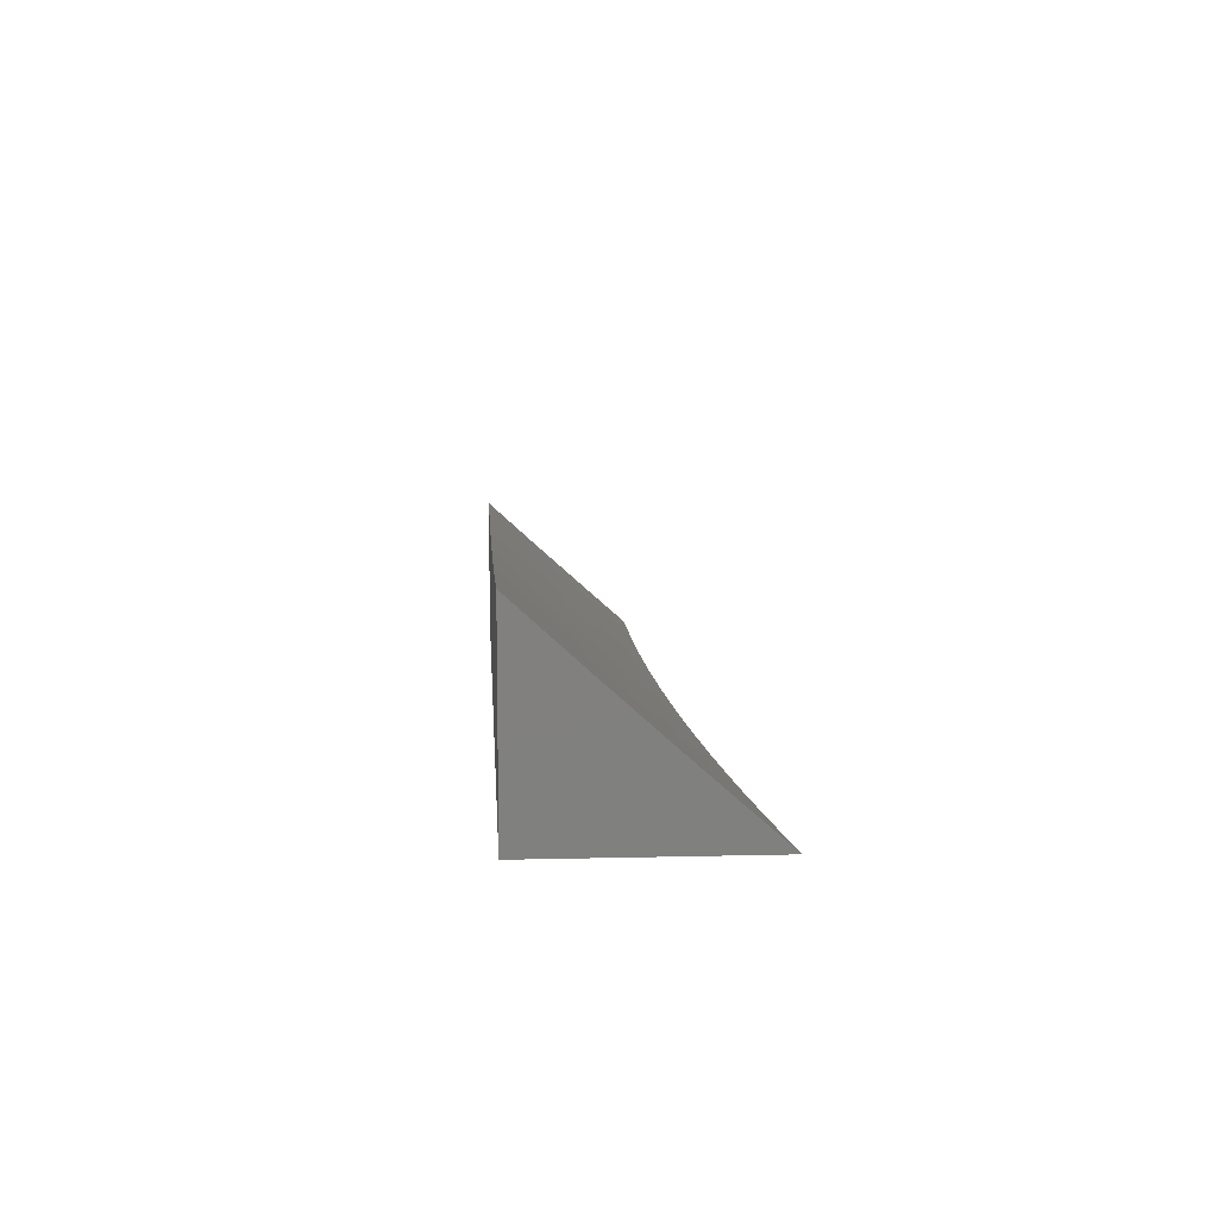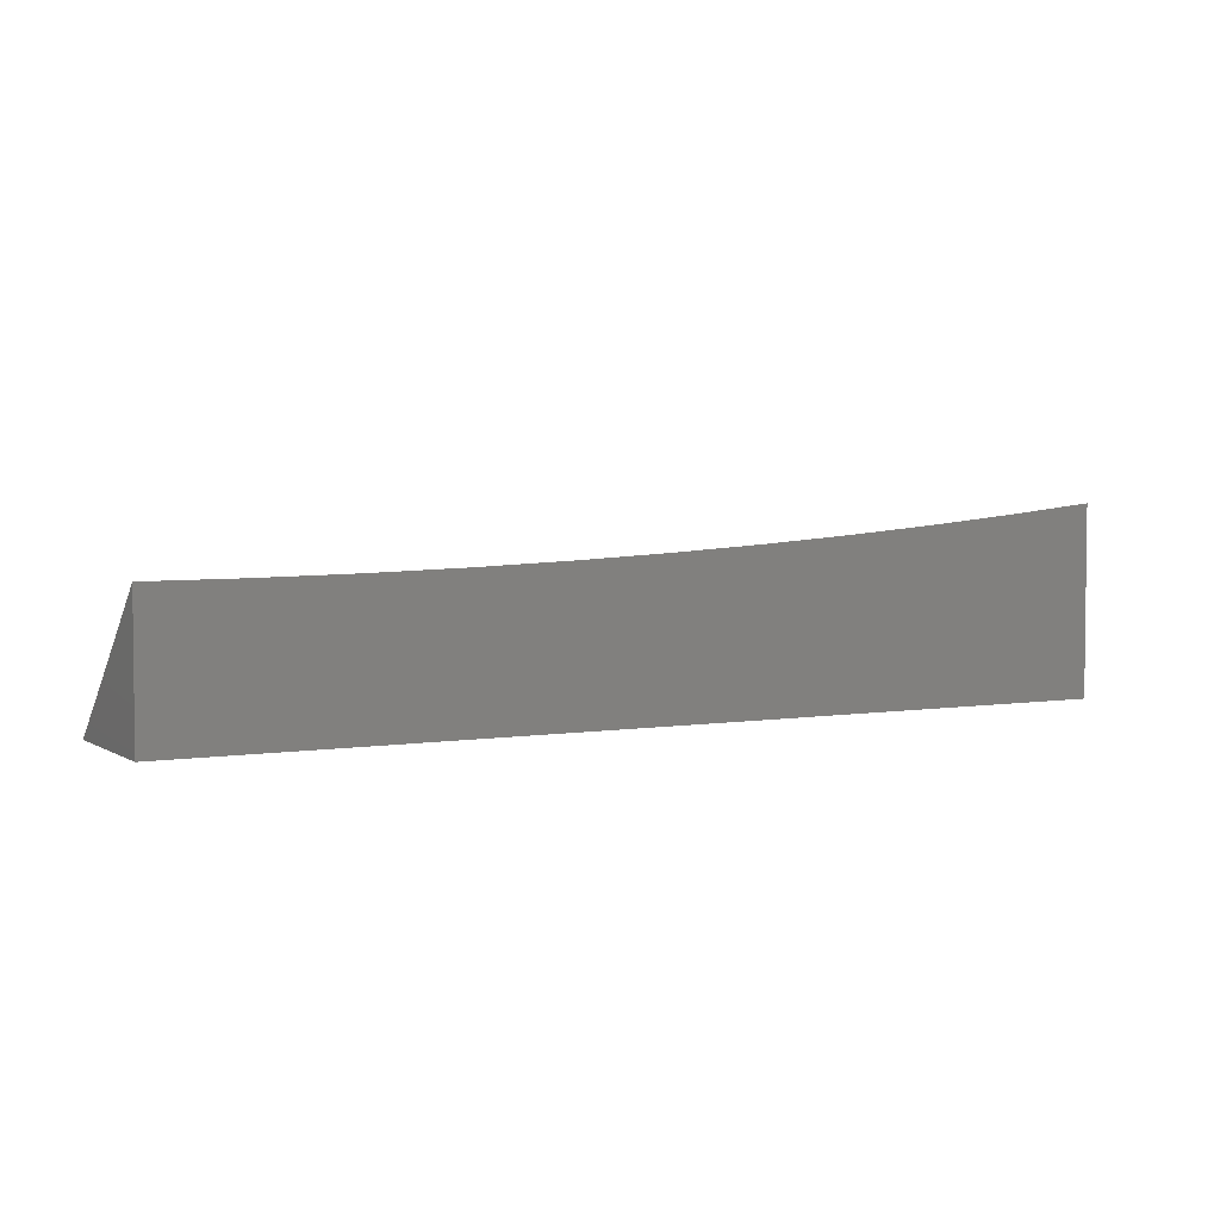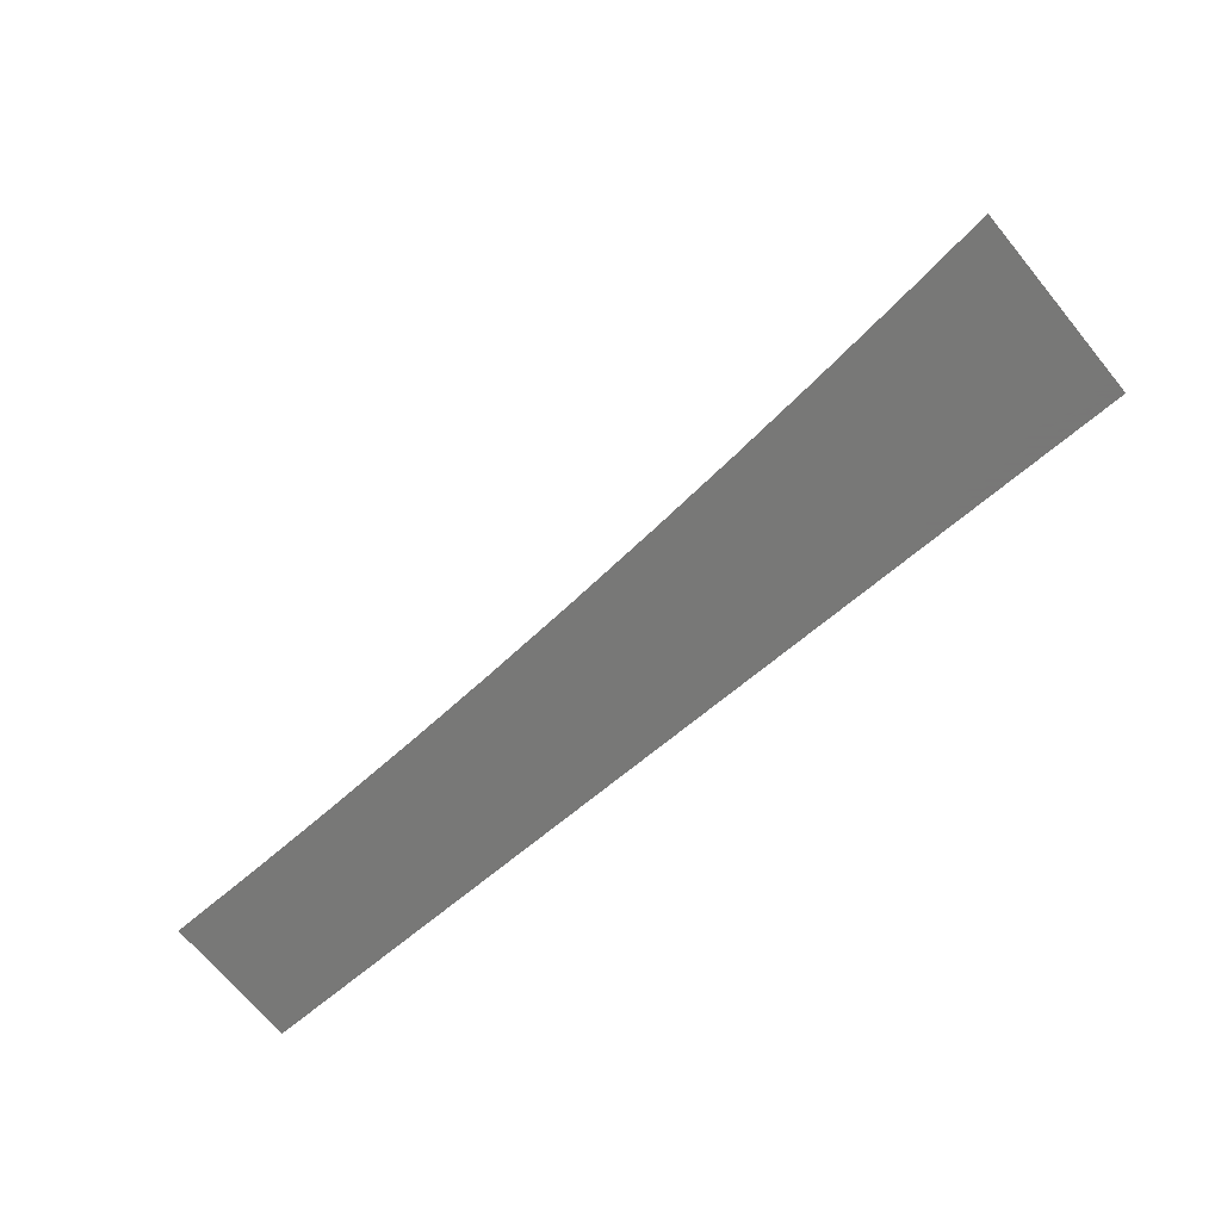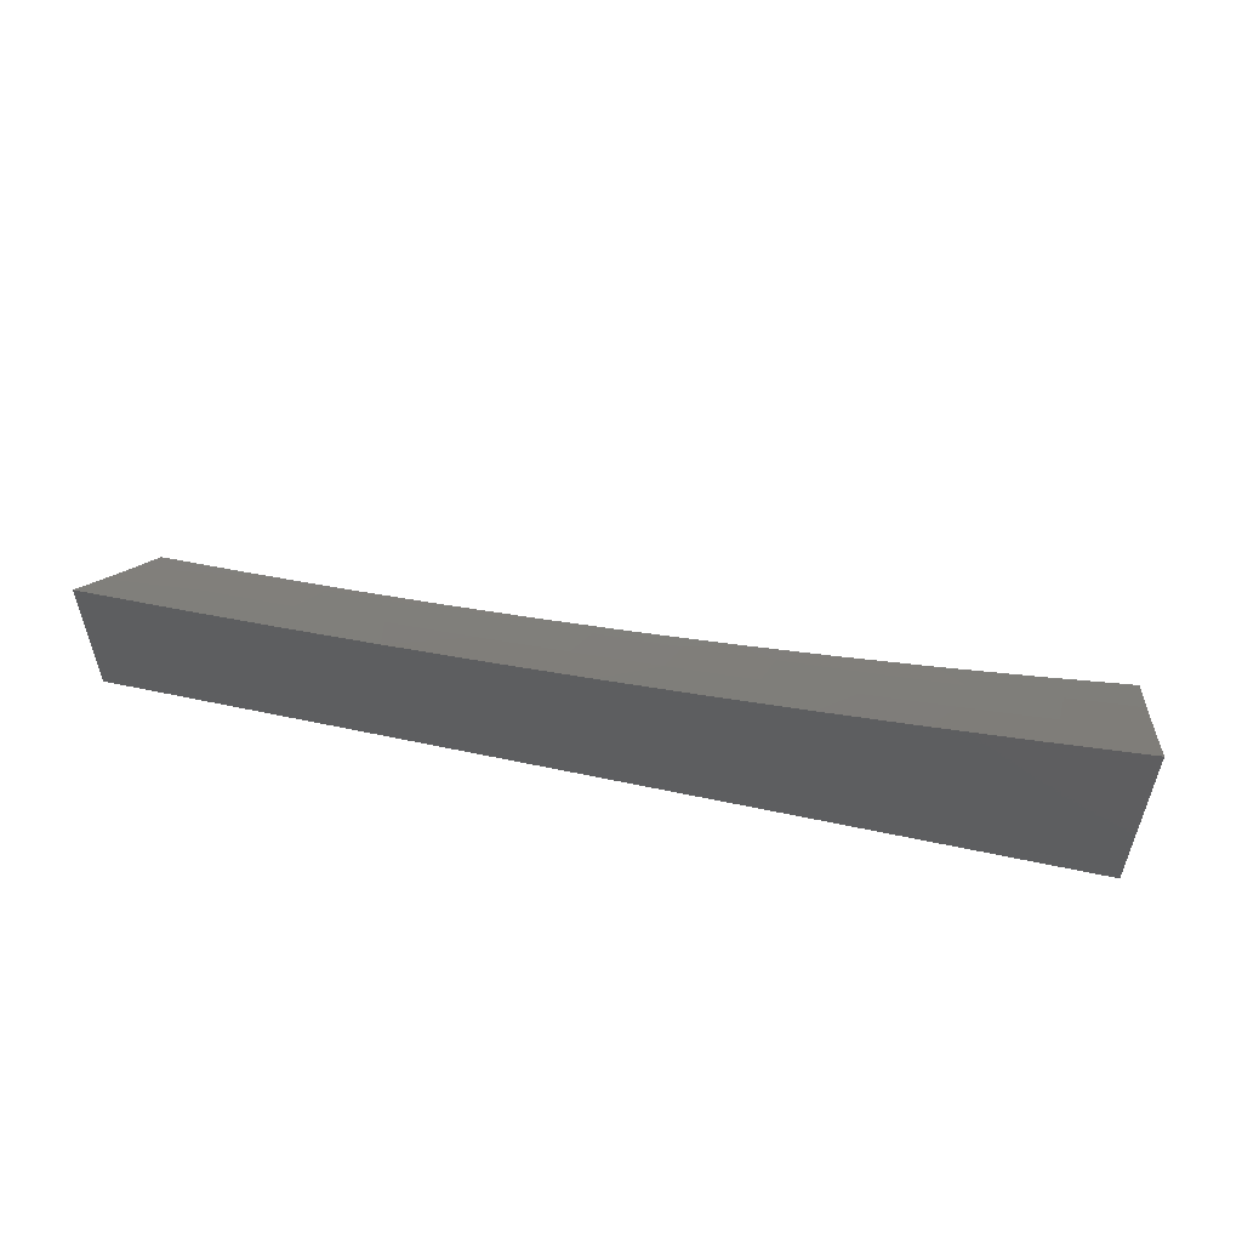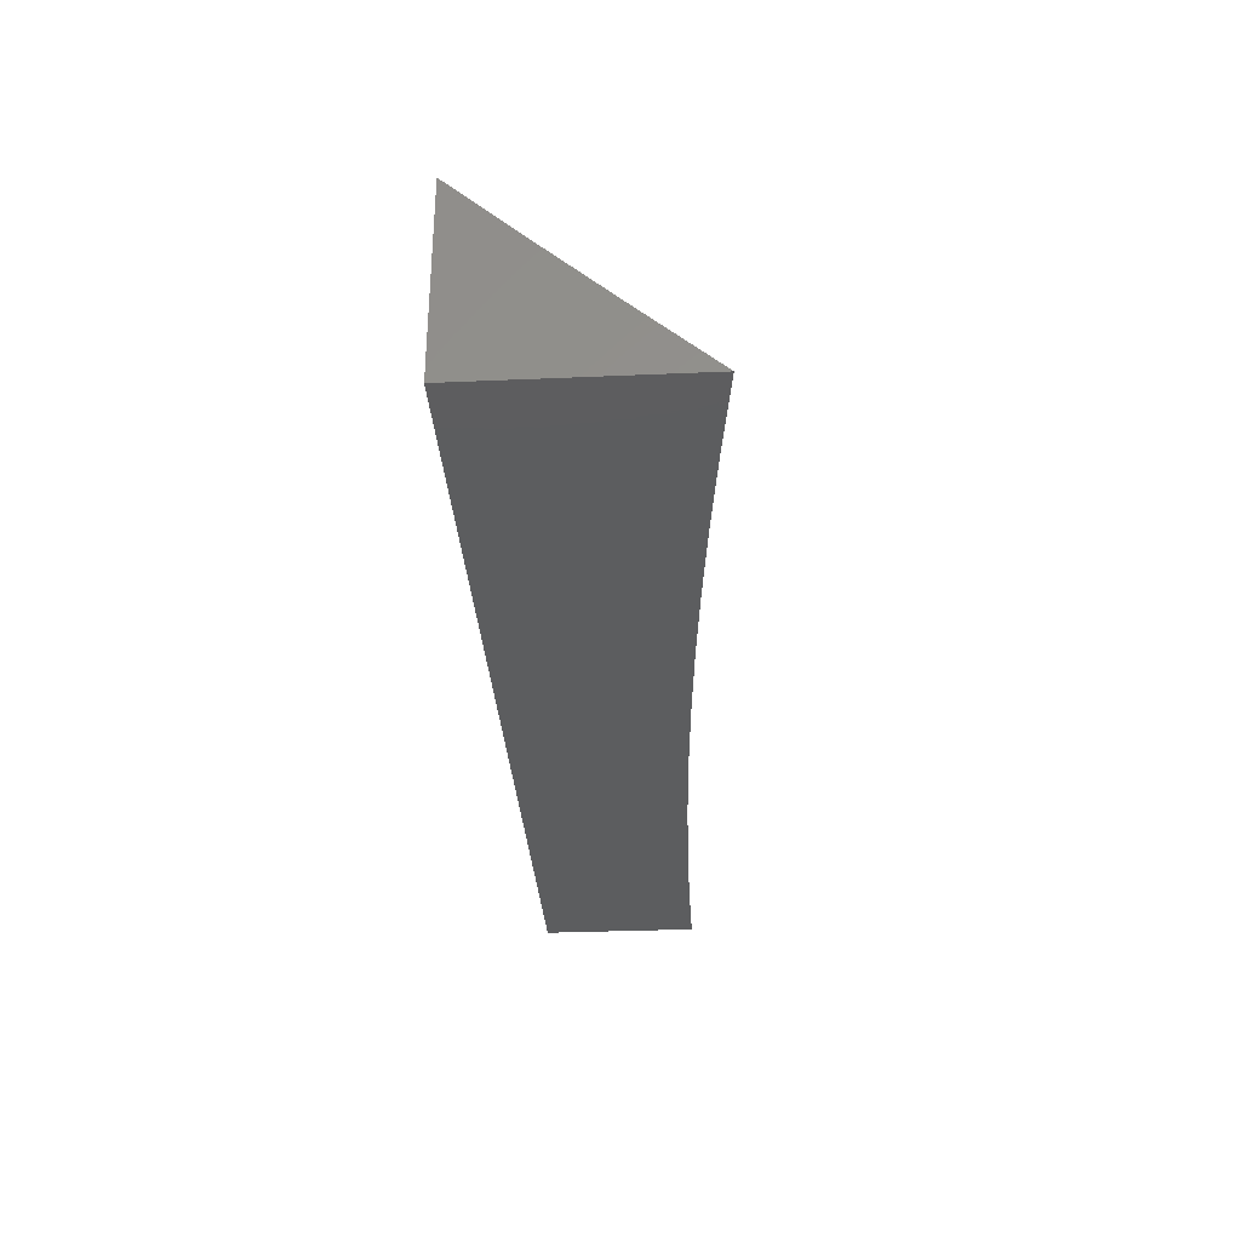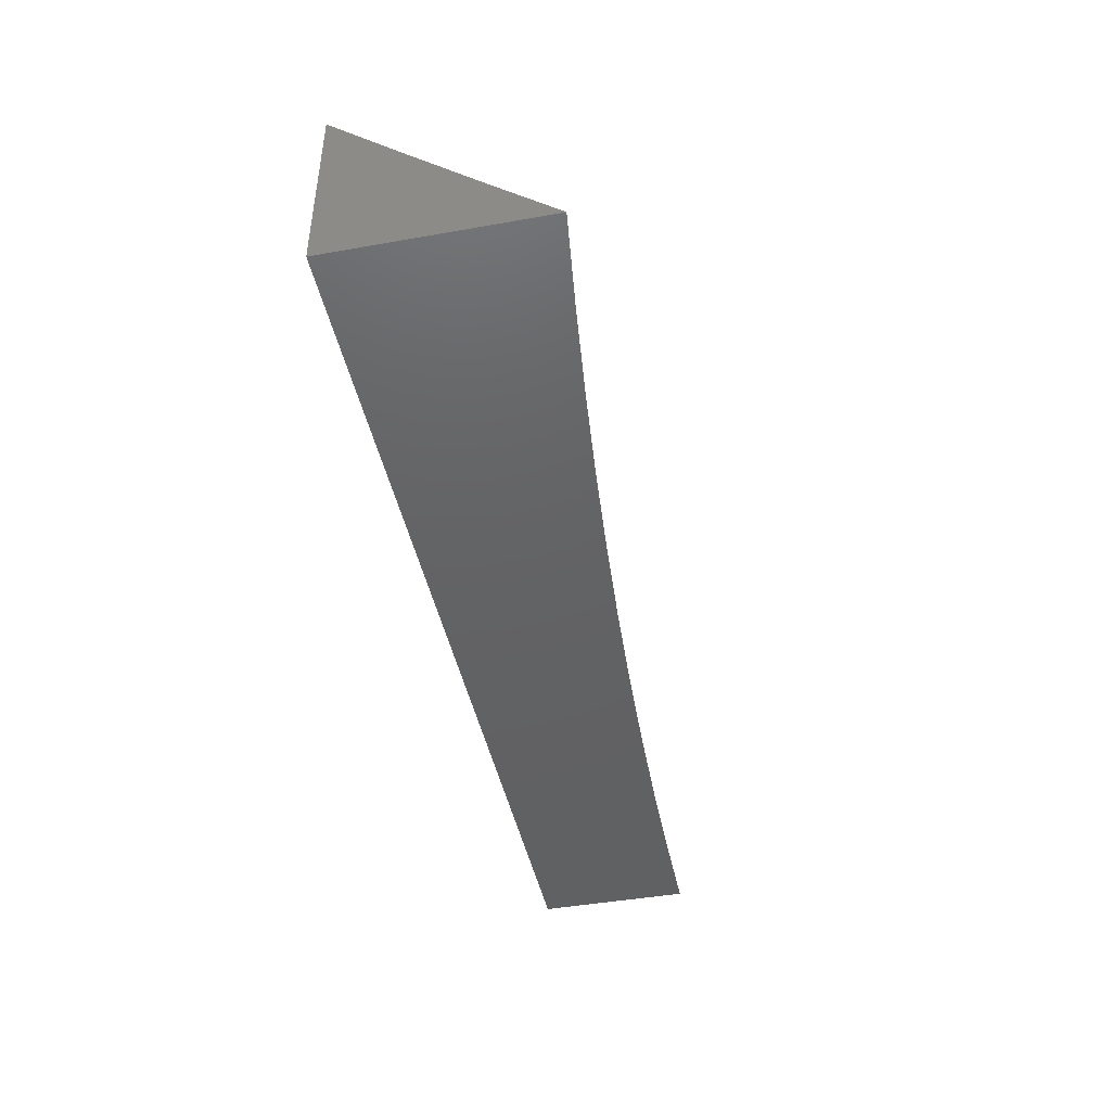
<metadata>
{"format":"stl","ext":"stl","renderer":"f3d","projection":"perspective","resolution":1024,"background":"white","views":[{"elev":9.7,"azim":-93.6,"up":"+Y"},{"elev":3.7,"azim":151.3,"up":"+Y"},{"elev":-70.4,"azim":-140.3,"up":"+Z"},{"elev":52.6,"azim":-167.0,"up":"+Y"},{"elev":-31.8,"azim":-86.5,"up":"+Y"},{"elev":-44.4,"azim":-78.3,"up":"+Y"}]}
</metadata>
<code>
# stl→obj: 48 verts, 92 faces
v -1 -8.933 -7.85
v -1 -9 -7.774
v -0.9233 -8.941 -7.85
v -0.9005 -9 -7.786
v -0.8312 -8.95 -7.85
v -0.8008 -9 -7.797
v -0.7391 -8.958 -7.85
v -0.701 -9 -7.806
v -0.6469 -8.966 -7.85
v -0.601 -9 -7.814
v -0.5546 -8.972 -7.85
v -0.501 -9 -7.821
v -0.4623 -8.977 -7.85
v -0.4009 -9 -7.827
v -0.3699 -8.981 -7.85
v -0.3007 -9 -7.832
v -0.2774 -8.985 -7.85
v -0.2005 -9 -7.835
v -0.185 -8.987 -7.85
v -0.1003 -9 -7.837
v -0.09249 -8.988 -7.85
v 0 -9 -7.837
v 0 -8.952 -7.892
v -0.0918 -8.921 -7.925
v 0 -8.903 -7.946
v -0.1002 -8.853 -8
v 0 -8.854 -8
v -0.1836 -8.92 -7.925
v -0.2004 -8.852 -8
v -0.2754 -8.917 -7.925
v -0.3006 -8.849 -8
v -0.3671 -8.914 -7.925
v -0.4007 -8.845 -8
v -0.4588 -8.91 -7.925
v -0.5008 -8.84 -8
v -0.5505 -8.905 -7.925
v -0.6008 -8.833 -8
v -0.6421 -8.899 -7.925
v -0.7008 -8.826 -8
v -0.7336 -8.891 -7.925
v -0.8006 -8.818 -8
v -0.825 -8.883 -7.925
v -0.9004 -8.808 -8
v -0.9164 -8.874 -7.925
v -1 -8.797 -8
v -1 -8.865 -7.925
v 0 -9 -8
v -1 -9 -8
f 1 2 3
f 3 2 4
f 3 4 5
f 5 4 6
f 5 6 7
f 7 6 8
f 7 8 9
f 9 8 10
f 9 10 11
f 11 10 12
f 11 12 13
f 13 12 14
f 13 14 15
f 15 14 16
f 15 16 17
f 17 16 18
f 17 18 19
f 19 18 20
f 19 20 21
f 21 20 22
f 21 22 23
f 21 23 24
f 24 23 25
f 24 25 26
f 26 25 27
f 24 26 28
f 28 26 29
f 28 29 30
f 30 29 31
f 30 31 32
f 32 31 33
f 32 33 34
f 34 33 35
f 34 35 36
f 36 35 37
f 36 37 38
f 38 37 39
f 38 39 40
f 40 39 41
f 40 41 42
f 42 41 43
f 42 43 44
f 44 43 45
f 44 45 46
f 46 1 44
f 44 1 3
f 44 3 42
f 42 3 5
f 42 5 40
f 40 5 7
f 40 7 38
f 38 7 9
f 38 9 36
f 36 9 11
f 36 11 34
f 34 11 13
f 34 13 32
f 32 13 15
f 32 15 30
f 30 15 17
f 30 17 28
f 28 17 19
f 28 19 24
f 24 19 21
f 27 25 47
f 47 25 23
f 47 23 22
f 22 20 47
f 47 20 18
f 47 18 16
f 16 14 47
f 47 14 48
f 48 14 12
f 48 12 10
f 10 8 48
f 48 8 6
f 48 6 4
f 4 2 48
f 45 43 48
f 48 43 41
f 48 41 39
f 39 37 48
f 48 37 35
f 48 35 33
f 48 33 47
f 47 33 31
f 47 31 29
f 29 26 47
f 47 26 27
f 2 1 48
f 48 1 46
f 48 46 45

</code>
